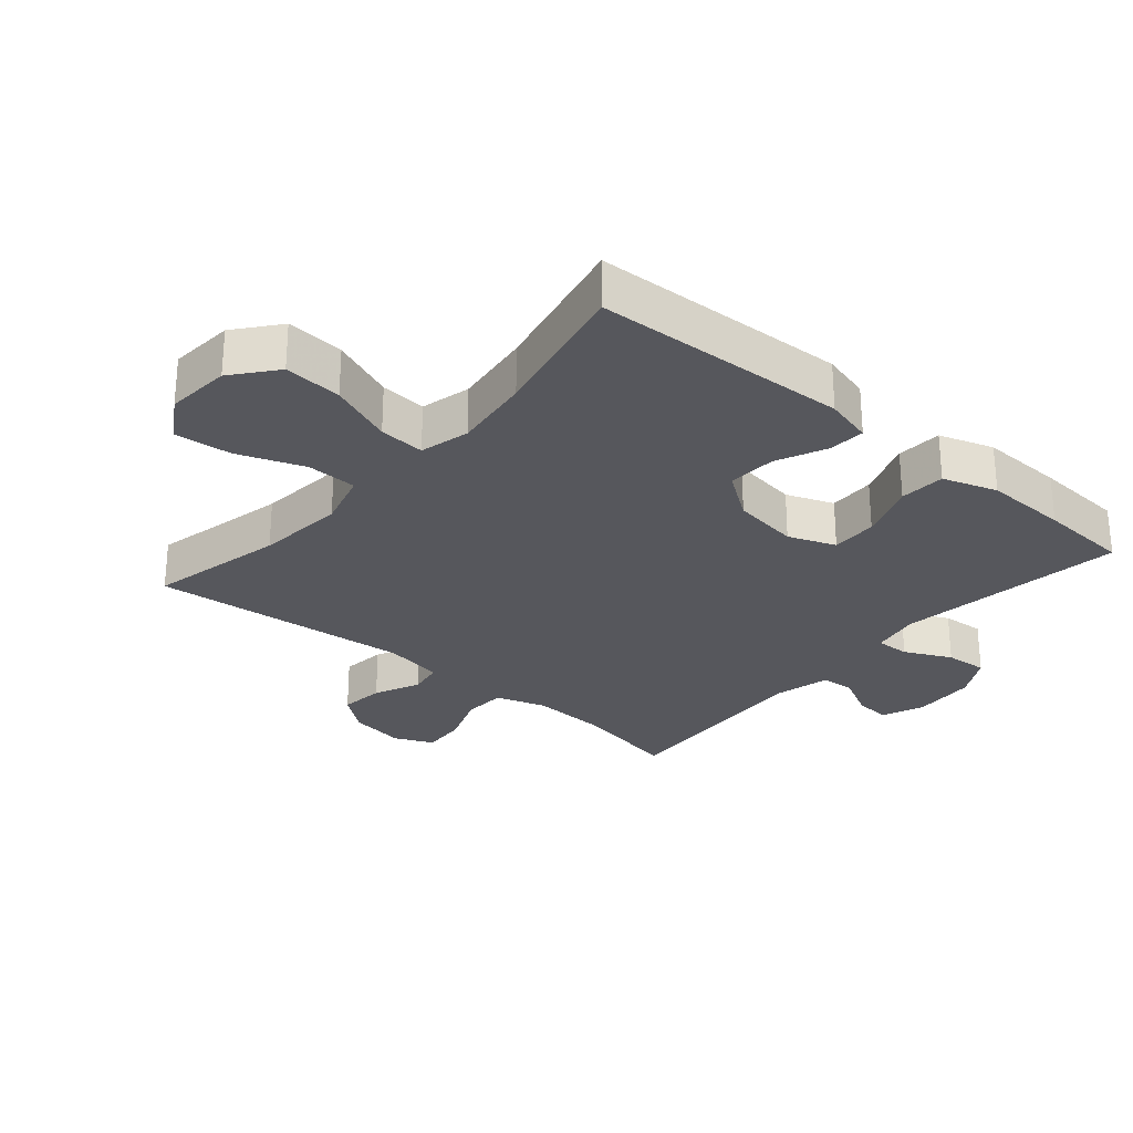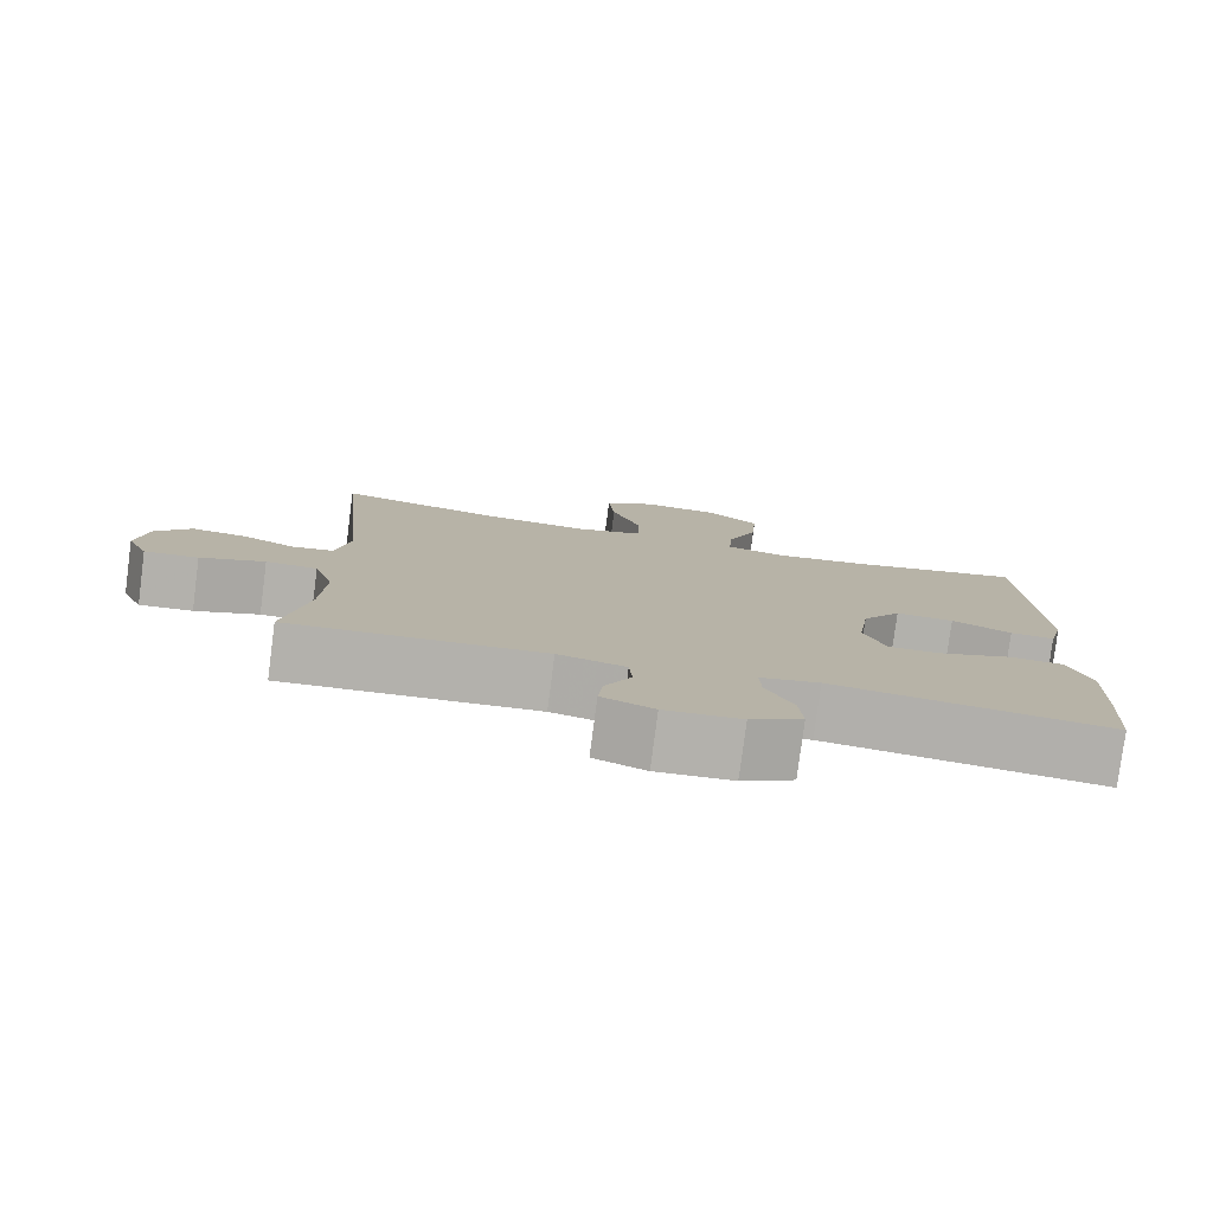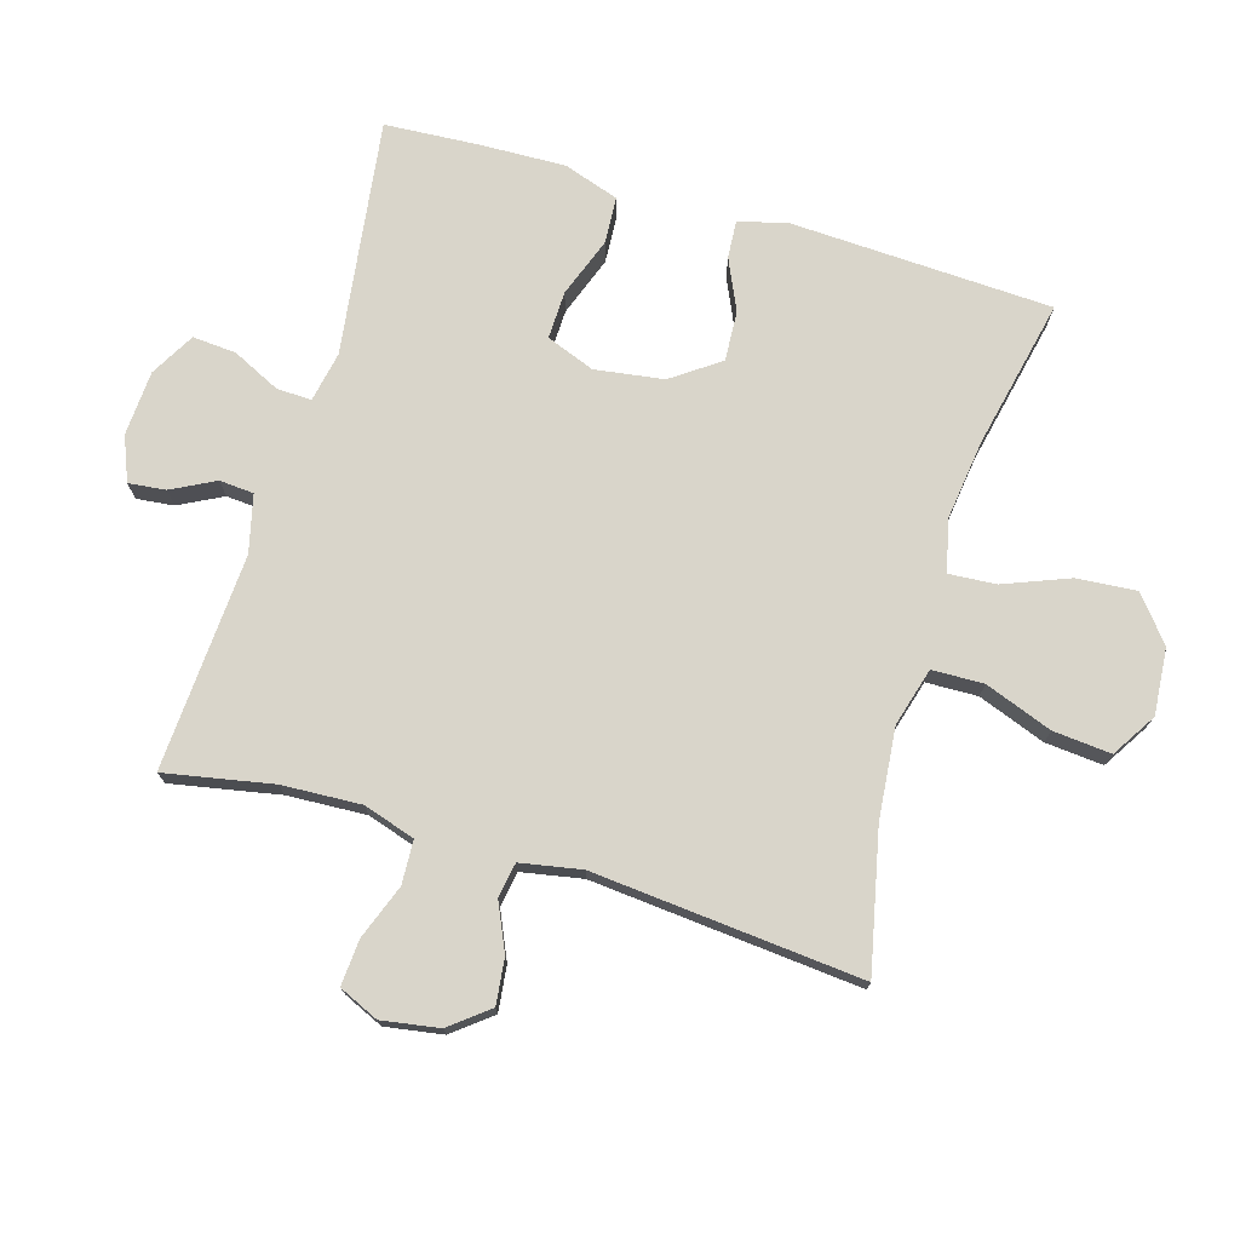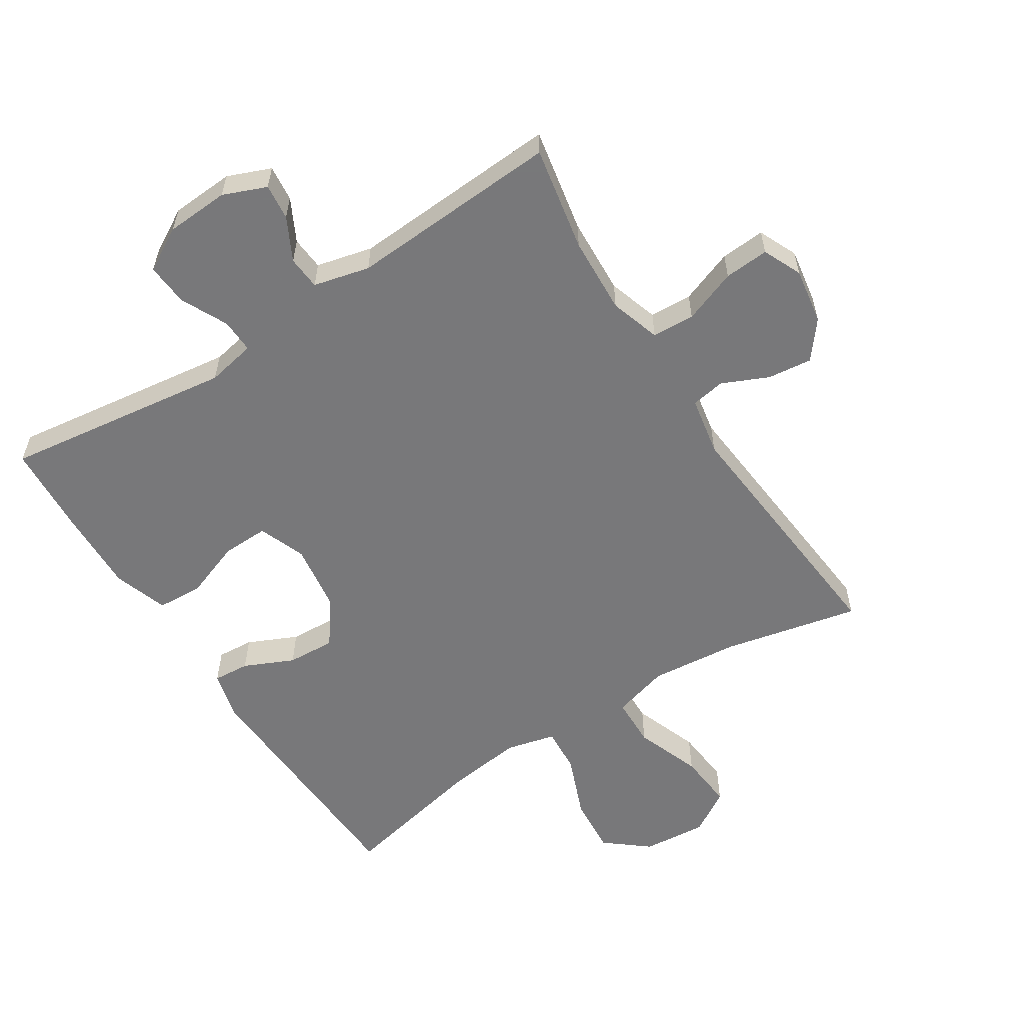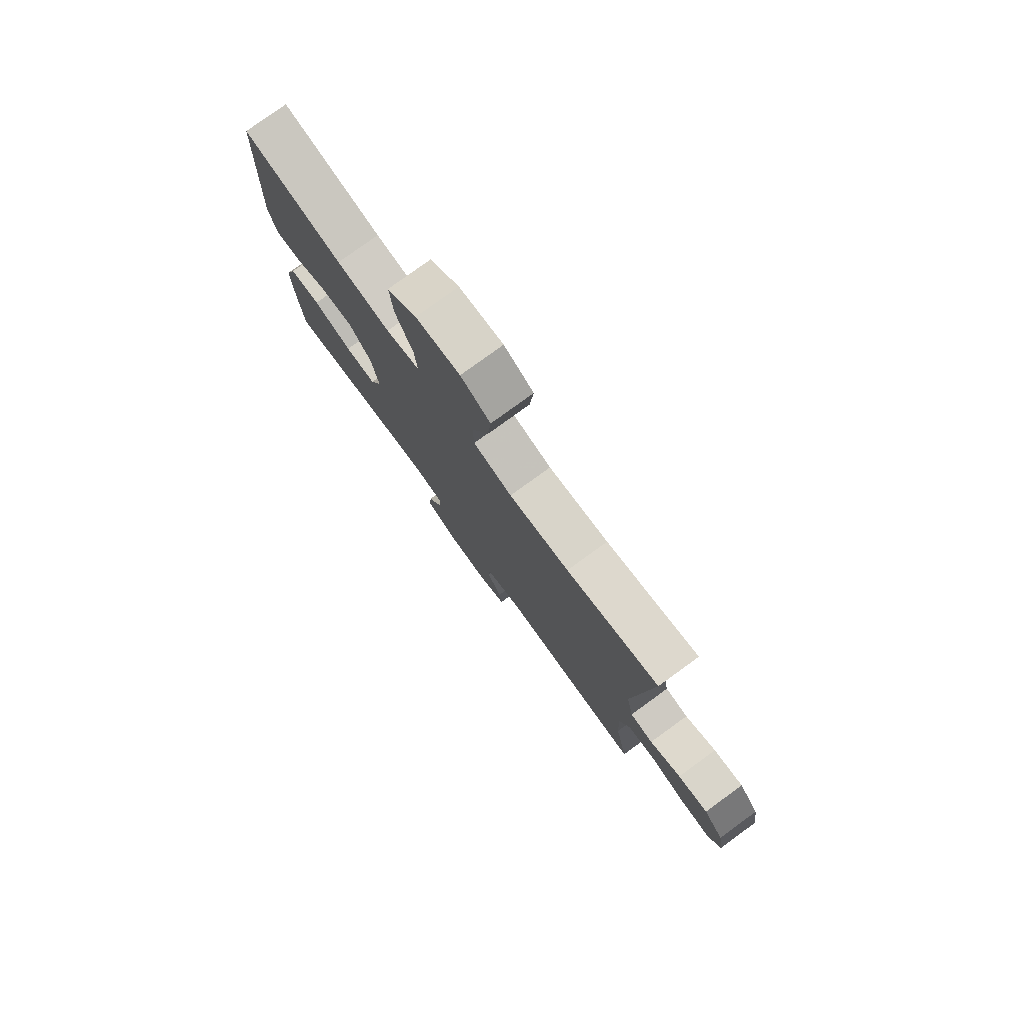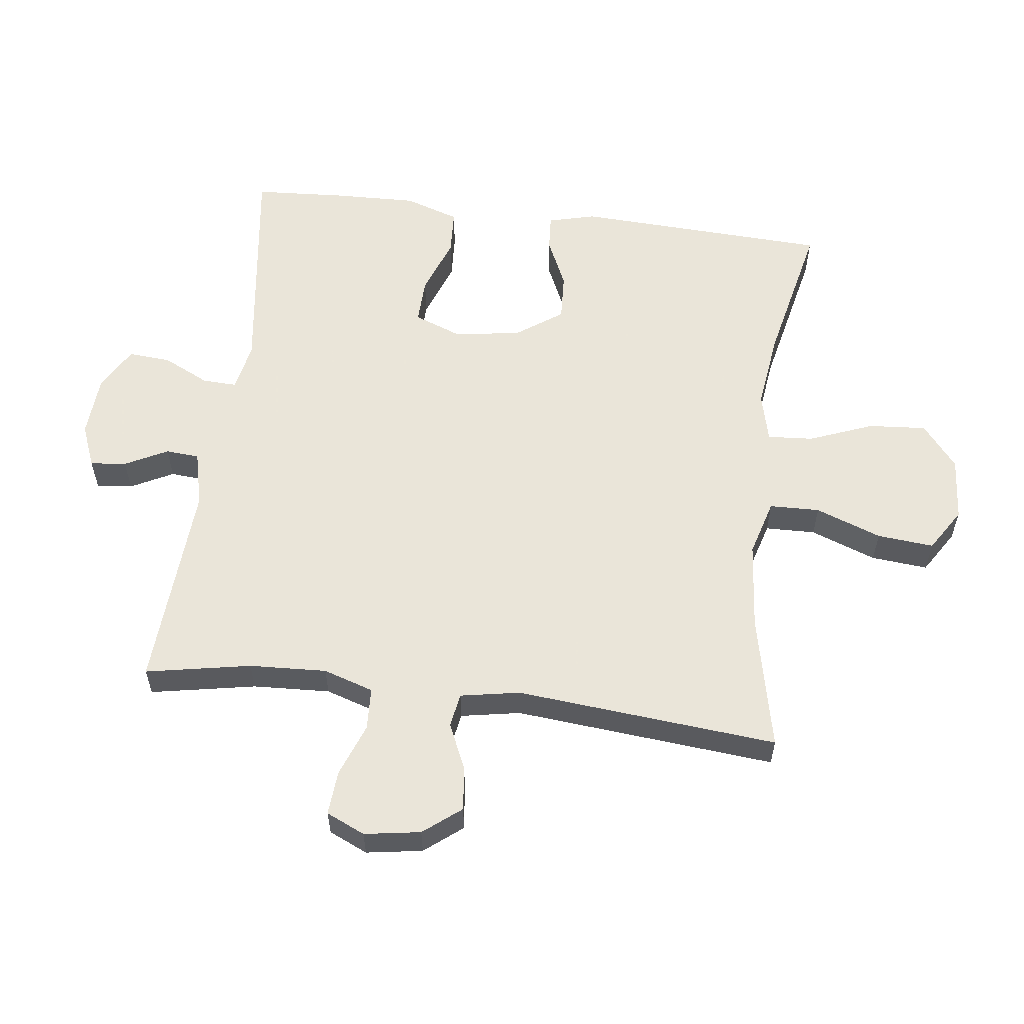
<metadata>
{"format":"obj","ext":"obj","renderer":"f3d","projection":"perspective","resolution":1024,"background":"white","views":[{"elev":-27.5,"azim":49.4,"up":"+Y"},{"elev":-79.1,"azim":-7.4,"up":"+Z"},{"elev":74.4,"azim":-73.5,"up":"+Y"},{"elev":-57.6,"azim":-147.4,"up":"+Y"},{"elev":78.7,"azim":-126.0,"up":"+Z"},{"elev":57.7,"azim":-82.8,"up":"+Y"}]}
</metadata>
<code>
v -0.5 0.07 -0.5
v -0.469 0.07 -0.337
v -0.463 0.07 -0.217
v -0.488 0.07 -0.139
v -0.554 0.07 -0.136
v -0.637 0.07 -0.167
v -0.706 0.07 -0.172
v -0.733 0.07 -0.112
v -0.719 0.07 -0.025
v -0.673 0.07 0.033
v -0.604 0.07 0.025
v -0.533 0.07 -0.007
v -0.48 0.07 0.002
v -0.463 0.07 0.094
v -0.5 0.07 0.5
v -0.289 0.07 0.454
v -0.152 0.07 0.441
v -0.064 0.07 0.466
v -0.062 0.07 0.544
v -0.1 0.07 0.646
v -0.108 0.07 0.734
v -0.041 0.07 0.776
v 0.059 0.07 0.768
v 0.126 0.07 0.714
v 0.119 0.07 0.624
v 0.08 0.07 0.525
v 0.075 0.07 0.454
v 0.152 0.07 0.435
v 0.274 0.07 0.451
v 0.5 0.07 0.5
v 0.518 0.07 0.105
v 0.499 0.07 0.031
v 0.442 0.07 0.035
v 0.365 0.07 0.07
v 0.29 0.07 0.074
v 0.239 0.07 0.002
v 0.224 0.07 -0.102
v 0.252 0.07 -0.175
v 0.324 0.07 -0.173
v 0.414 0.07 -0.14
v 0.485 0.07 -0.144
v 0.513 0.07 -0.228
v 0.509 0.07 -0.358
v 0.5 0.07 -0.5
v 0.144 0.07 -0.452
v 0.068 0.07 -0.467
v 0.07 0.07 -0.52
v 0.105 0.07 -0.592
v 0.11 0.07 -0.658
v 0.043 0.07 -0.696
v -0.055 0.07 -0.702
v -0.122 0.07 -0.675
v -0.116 0.07 -0.619
v -0.082 0.07 -0.553
v -0.086 0.07 -0.501
v -0.173 0.07 -0.48
v -0.5 0 -0.5
v -0.469 0 -0.337
v -0.463 0 -0.217
v -0.488 0 -0.139
v -0.554 0 -0.136
v -0.637 0 -0.167
v -0.706 0 -0.172
v -0.733 0 -0.112
v -0.719 0 -0.025
v -0.673 0 0.033
v -0.604 0 0.025
v -0.533 0 -0.007
v -0.48 0 0.002
v -0.463 0 0.094
v -0.5 0 0.5
v -0.289 0 0.454
v -0.152 0 0.441
v -0.064 0 0.466
v -0.062 0 0.544
v -0.1 0 0.646
v -0.108 0 0.734
v -0.041 0 0.776
v 0.059 0 0.768
v 0.126 0 0.714
v 0.119 0 0.624
v 0.08 0 0.525
v 0.075 0 0.454
v 0.152 0 0.435
v 0.274 0 0.451
v 0.5 0 0.5
v 0.518 0 0.105
v 0.499 0 0.031
v 0.442 0 0.035
v 0.365 0 0.07
v 0.29 0 0.074
v 0.239 0 0.002
v 0.224 0 -0.102
v 0.252 0 -0.175
v 0.324 0 -0.173
v 0.414 0 -0.14
v 0.485 0 -0.144
v 0.513 0 -0.228
v 0.509 0 -0.358
v 0.5 0 -0.5
v 0.144 0 -0.452
v 0.068 0 -0.467
v 0.07 0 -0.52
v 0.105 0 -0.592
v 0.11 0 -0.658
v 0.043 0 -0.696
v -0.055 0 -0.702
v -0.122 0 -0.675
v -0.116 0 -0.619
v -0.082 0 -0.553
v -0.086 0 -0.501
v -0.173 0 -0.48
f 51 52 53 54
f 51 54 55
f 50 51 55
f 47 48 49 50
f 46 47 50 55
f 42 43 44 45
f 42 45 46
f 39 40 41 42
f 38 39 42 46
f 37 38 46 55
f 31 32 33 34
f 29 30 31 34
f 28 29 34 35
f 27 28 35 36
f 23 24 25 26
f 23 26 27
f 22 23 27
f 19 20 21 22
f 18 19 22 27
f 17 18 27 36
f 14 15 16
f 13 14 16 17
f 9 10 11 12
f 7 8 9 12
f 5 6 7 12
f 4 5 12 13
f 3 4 13 17
f 56 1 2
f 36 37 55 56
f 17 36 56
f 2 3 17 56
f 110 109 108 107
f 111 110 107
f 111 107 106
f 106 105 104 103
f 111 106 103 102
f 101 100 99 98
f 102 101 98
f 98 97 96 95
f 102 98 95 94
f 111 102 94 93
f 90 89 88 87
f 90 87 86 85
f 91 90 85 84
f 92 91 84 83
f 82 81 80 79
f 83 82 79
f 83 79 78
f 78 77 76 75
f 83 78 75 74
f 92 83 74 73
f 72 71 70
f 73 72 70 69
f 68 67 66 65
f 68 65 64 63
f 68 63 62 61
f 69 68 61 60
f 73 69 60 59
f 58 57 112
f 112 111 93 92
f 112 92 73
f 112 73 59 58
f 1 57 58 2
f 2 58 59 3
f 3 59 60 4
f 4 60 61 5
f 5 61 62 6
f 6 62 63 7
f 7 63 64 8
f 8 64 65 9
f 9 65 66 10
f 10 66 67 11
f 11 67 68 12
f 12 68 69 13
f 13 69 70 14
f 14 70 71 15
f 15 71 72 16
f 16 72 73 17
f 17 73 74 18
f 18 74 75 19
f 19 75 76 20
f 20 76 77 21
f 21 77 78 22
f 22 78 79 23
f 23 79 80 24
f 24 80 81 25
f 25 81 82 26
f 26 82 83 27
f 27 83 84 28
f 28 84 85 29
f 29 85 86 30
f 30 86 87 31
f 31 87 88 32
f 32 88 89 33
f 33 89 90 34
f 34 90 91 35
f 35 91 92 36
f 36 92 93 37
f 37 93 94 38
f 38 94 95 39
f 39 95 96 40
f 40 96 97 41
f 41 97 98 42
f 42 98 99 43
f 43 99 100 44
f 44 100 101 45
f 45 101 102 46
f 46 102 103 47
f 47 103 104 48
f 48 104 105 49
f 49 105 106 50
f 50 106 107 51
f 51 107 108 52
f 52 108 109 53
f 53 109 110 54
f 54 110 111 55
f 55 111 112 56
f 56 112 57 1

</code>
